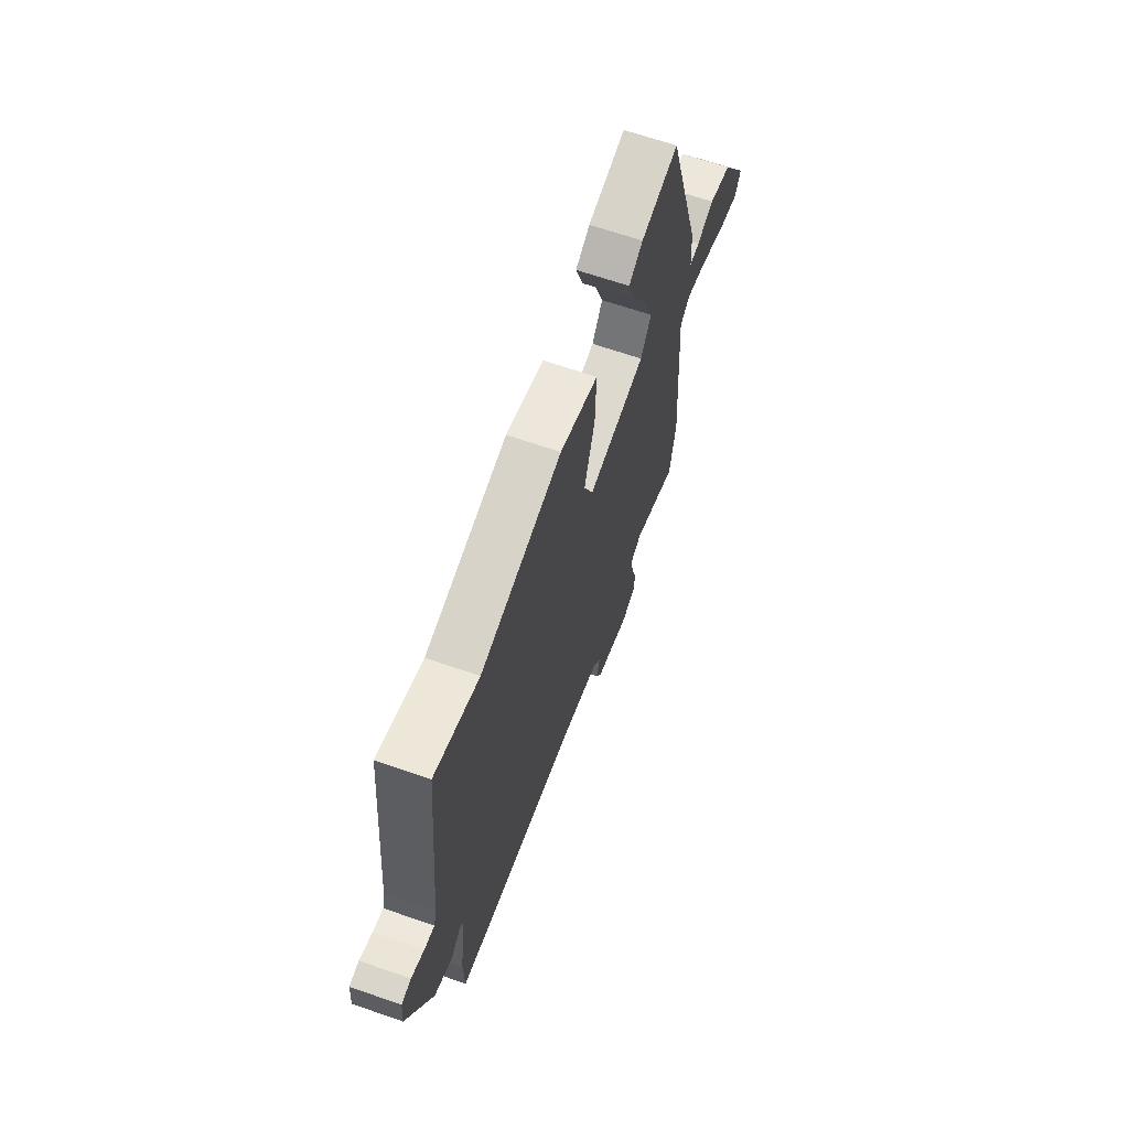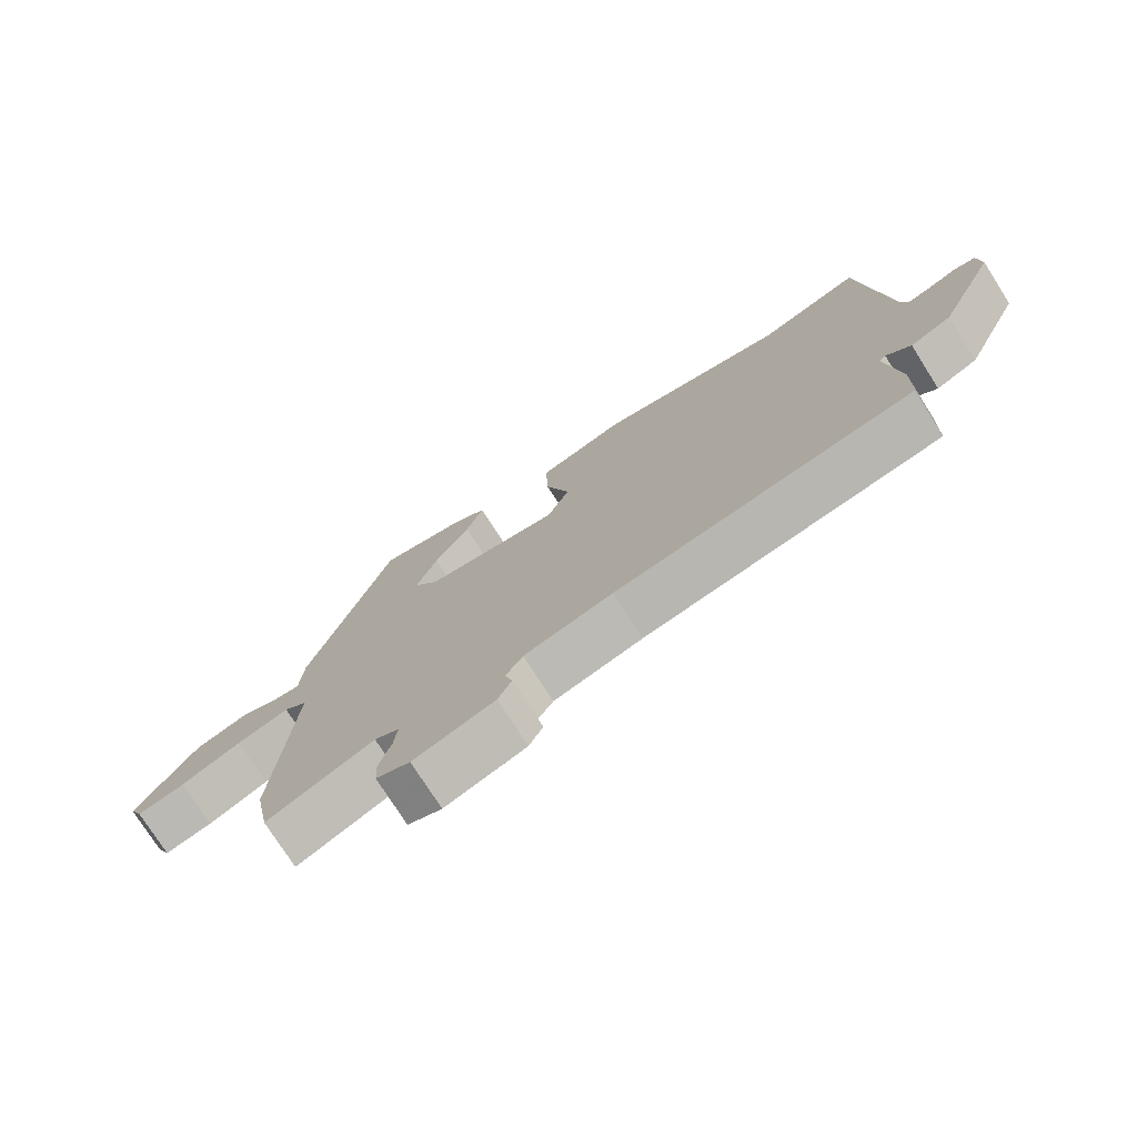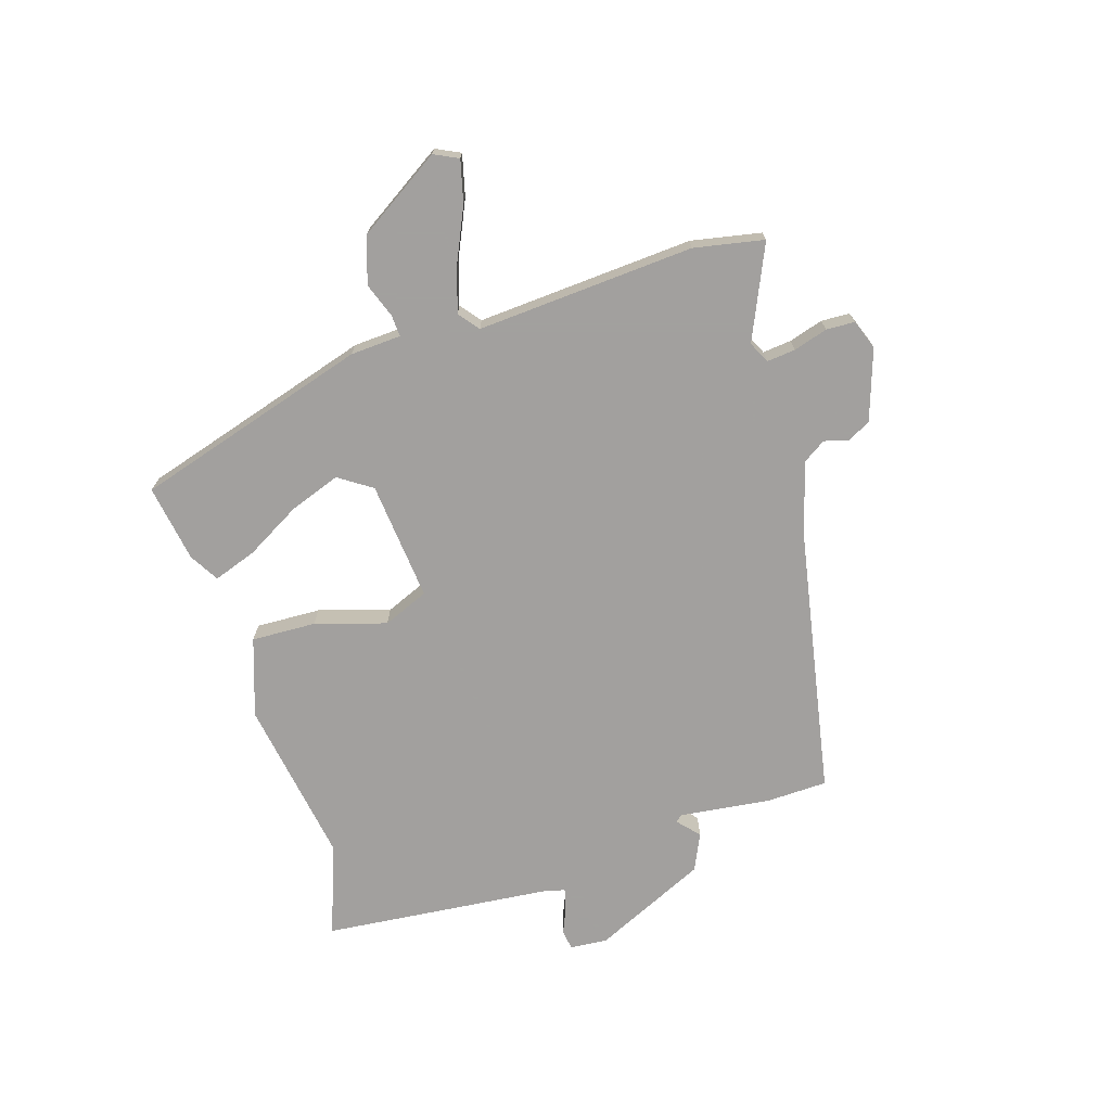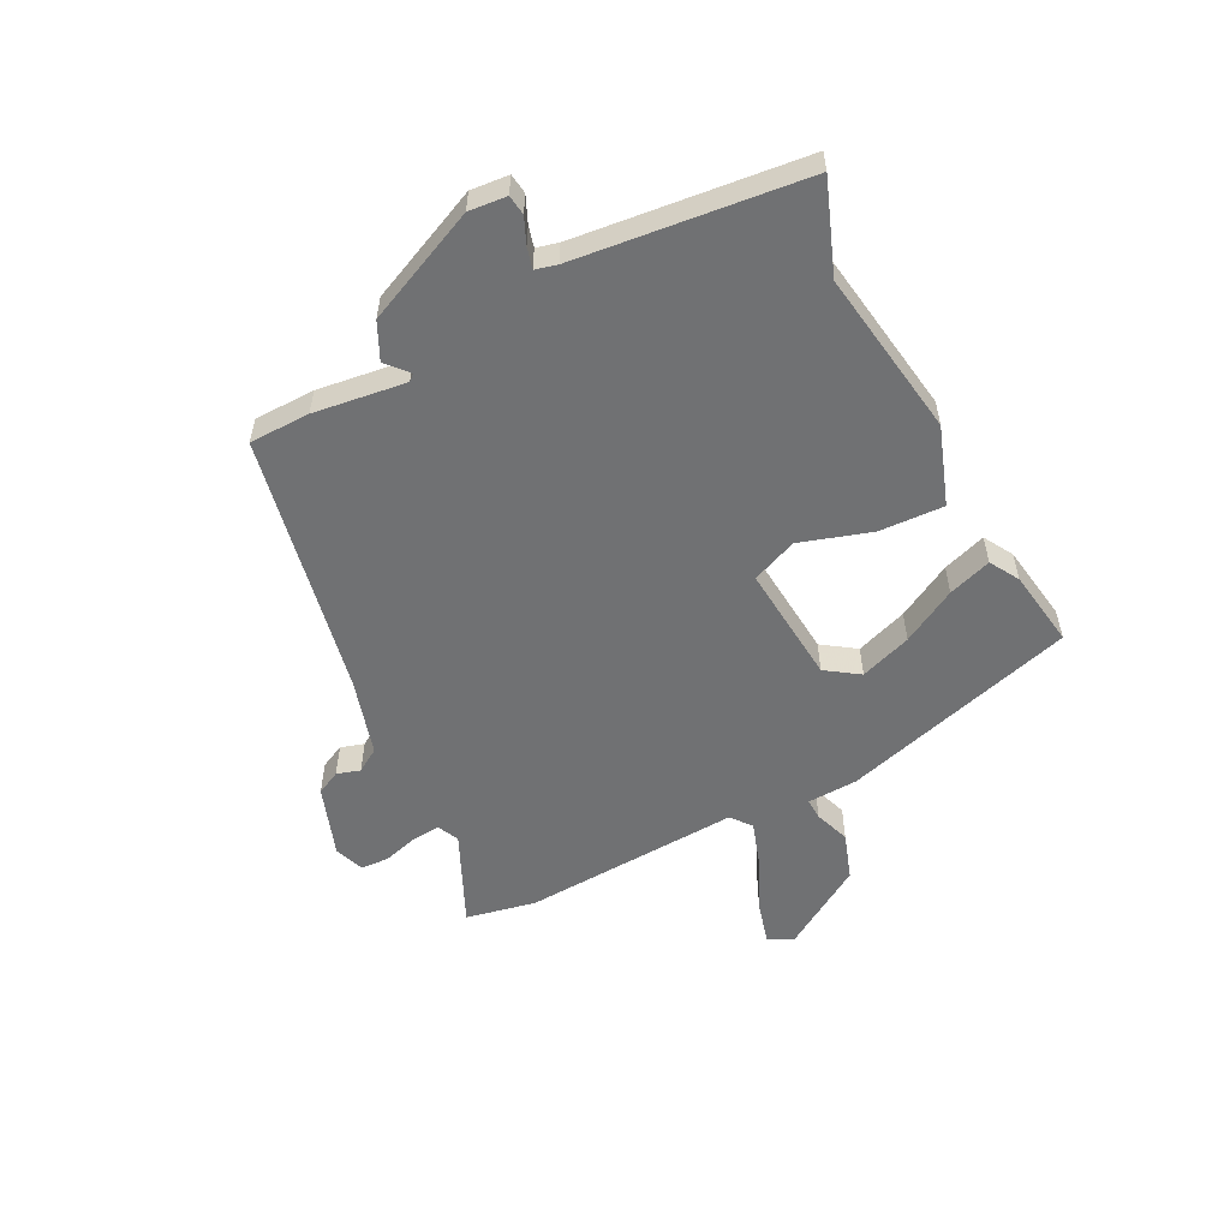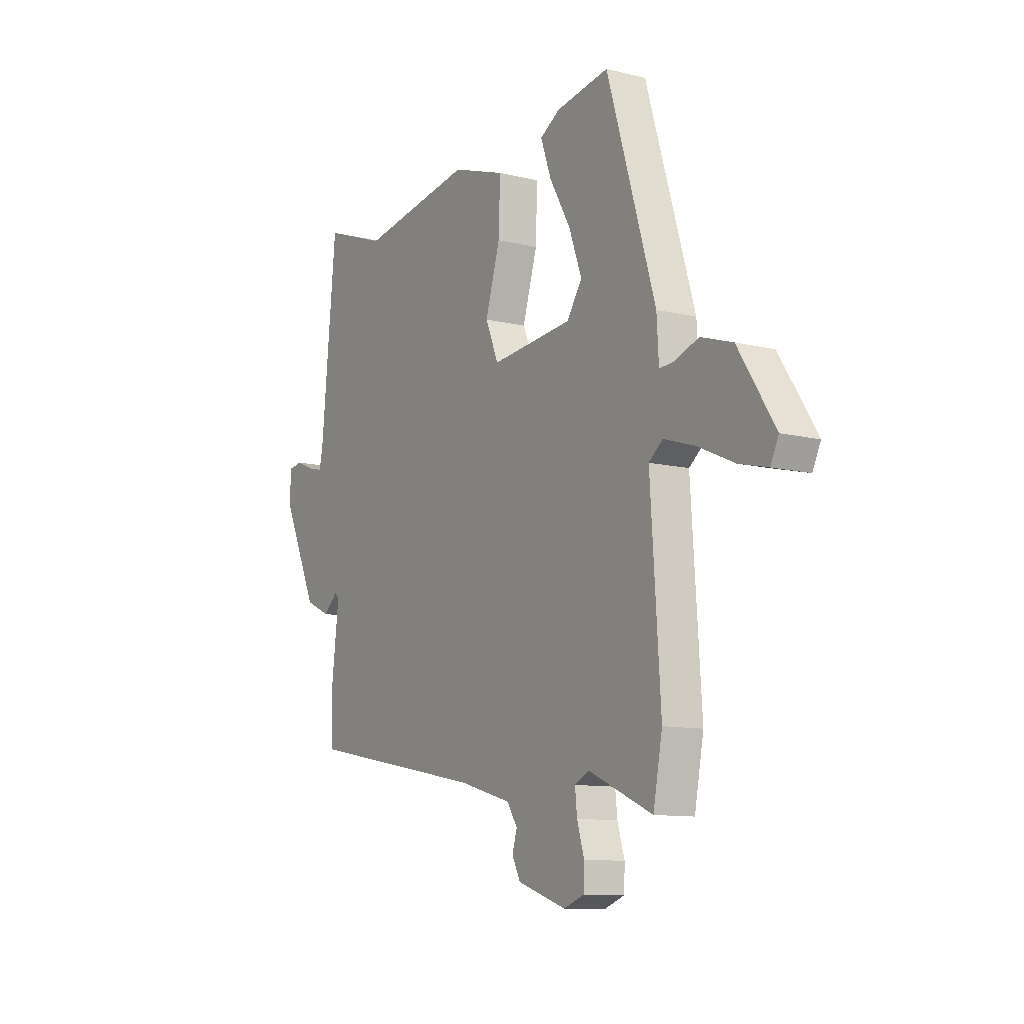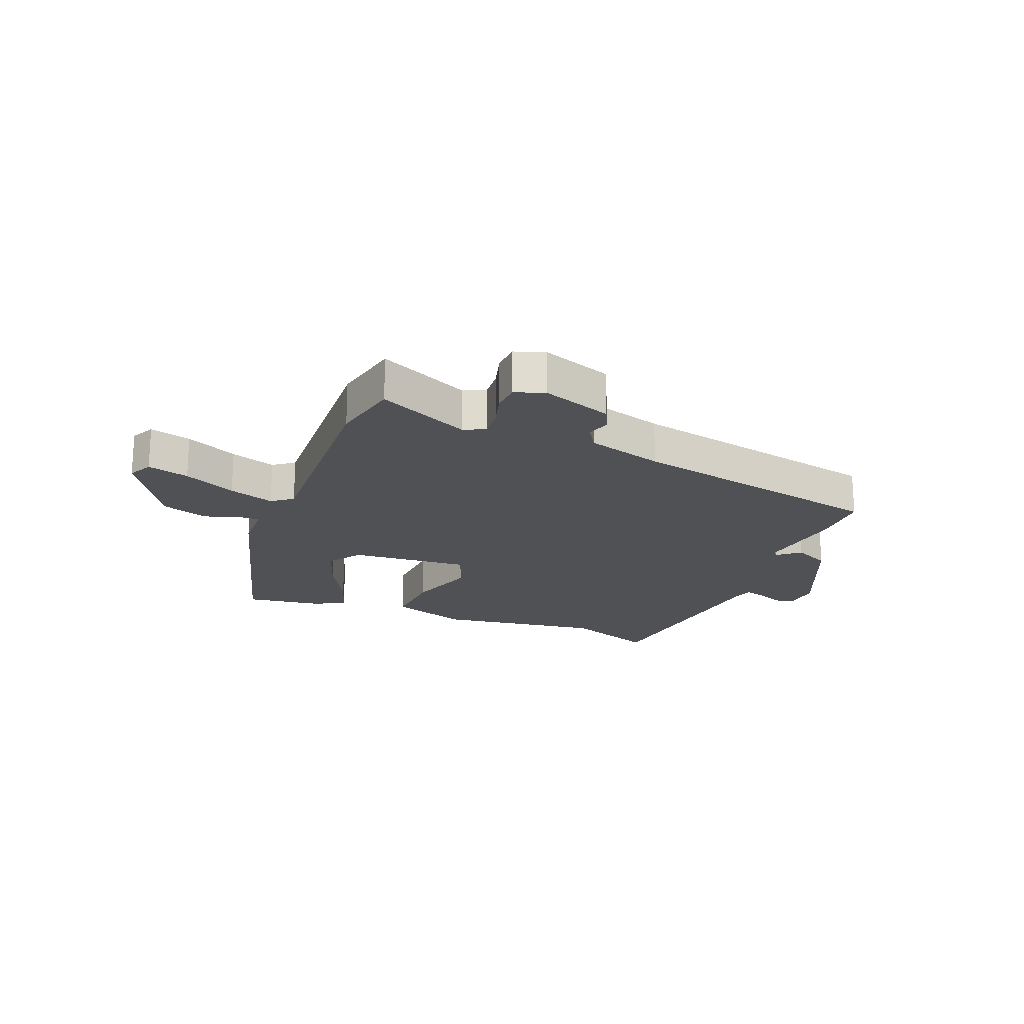
<metadata>
{"format":"obj","ext":"obj","renderer":"f3d","projection":"perspective","resolution":1024,"background":"white","views":[{"elev":65.7,"azim":-70.8,"up":"+Z"},{"elev":-75.5,"azim":-147.6,"up":"+Z"},{"elev":-71.9,"azim":107.3,"up":"+Y"},{"elev":-55.1,"azim":-63.6,"up":"+Y"},{"elev":-10.7,"azim":58.5,"up":"+Z"},{"elev":-19.8,"azim":157.1,"up":"+Y"}]}
</metadata>
<code>
v 0.381 0.07 0.519
v 0.503 0.07 0.117
v 0.508 0.07 0.03
v 0.544 0.07 0.032
v 0.605 0.07 0.054
v 0.685 0.07 0.028
v 0.777 0.07 -0.115
v 0.757 0.07 -0.157
v 0.685 0.07 -0.139
v 0.594 0.07 -0.098
v 0.515 0.07 -0.073
v 0.48 0.07 -0.101
v 0.505 0.07 -0.475
v 0.482 0.07 -0.595
v 0.322 0.07 -0.524
v 0.285 0.07 -0.542
v 0.29 0.07 -0.591
v 0.308 0.07 -0.65
v 0.306 0.07 -0.699
v 0.255 0.07 -0.718
v 0.133 0.07 -0.677
v 0.112 0.07 -0.636
v 0.124 0.07 -0.596
v 0.098 0.07 -0.556
v -0.035 0.07 -0.519
v -0.486 0.07 -0.434
v -0.489 0.07 -0.33
v -0.47 0.07 -0.172
v -0.48 0.07 -0.161
v -0.517 0.07 -0.194
v -0.58 0.07 -0.165
v -0.67 0.07 0.029
v -0.665 0.07 0.094
v -0.631 0.07 0.099
v -0.586 0.07 0.08
v -0.55 0.07 0.071
v -0.541 0.07 0.108
v -0.503 0.07 0.501
v -0.346 0.07 0.444
v -0.06 0.07 0.491
v 0.074 0.07 0.446
v 0.07 0.07 0.335
v 0.033 0.07 0.213
v 0.066 0.07 0.135
v 0.271 0.07 0.155
v 0.309 0.07 0.212
v 0.277 0.07 0.3
v 0.224 0.07 0.393
v 0.198 0.07 0.467
v 0.248 0.07 0.497
v 0.381 0 0.519
v 0.503 0 0.117
v 0.508 0 0.03
v 0.544 0 0.032
v 0.605 0 0.054
v 0.685 0 0.028
v 0.777 0 -0.115
v 0.757 0 -0.157
v 0.685 0 -0.139
v 0.594 0 -0.098
v 0.515 0 -0.073
v 0.48 0 -0.101
v 0.505 0 -0.475
v 0.482 0 -0.595
v 0.322 0 -0.524
v 0.285 0 -0.542
v 0.29 0 -0.591
v 0.308 0 -0.65
v 0.306 0 -0.699
v 0.255 0 -0.718
v 0.133 0 -0.677
v 0.112 0 -0.636
v 0.124 0 -0.596
v 0.098 0 -0.556
v -0.035 0 -0.519
v -0.486 0 -0.434
v -0.489 0 -0.33
v -0.47 0 -0.172
v -0.48 0 -0.161
v -0.517 0 -0.194
v -0.58 0 -0.165
v -0.67 0 0.029
v -0.665 0 0.094
v -0.631 0 0.099
v -0.586 0 0.08
v -0.55 0 0.071
v -0.541 0 0.108
v -0.503 0 0.501
v -0.346 0 0.444
v -0.06 0 0.491
v 0.074 0 0.446
v 0.07 0 0.335
v 0.033 0 0.213
v 0.066 0 0.135
v 0.271 0 0.155
v 0.309 0 0.212
v 0.277 0 0.3
v 0.224 0 0.393
v 0.198 0 0.467
v 0.248 0 0.497
f 47 48 49 50
f 46 47 50 1
f 40 41 42 43
f 39 40 43
f 37 38 39 43
f 36 37 43 44
f 32 33 34 35
f 32 35 36
f 29 30 31 32
f 29 32 36 44
f 25 26 27 28
f 24 25 28 29
f 20 21 22 23
f 20 23 24
f 17 18 19 20
f 16 17 20 24
f 15 16 24 29
f 12 13 14 15
f 7 8 9 10
f 7 10 11
f 4 5 6 7
f 3 4 7 11
f 46 1 2 3
f 45 46 3 11
f 12 15 29 44
f 11 12 44 45
f 100 99 98 97
f 51 100 97 96
f 93 92 91 90
f 93 90 89
f 93 89 88 87
f 94 93 87 86
f 85 84 83 82
f 86 85 82
f 82 81 80 79
f 94 86 82 79
f 78 77 76 75
f 79 78 75 74
f 73 72 71 70
f 74 73 70
f 70 69 68 67
f 74 70 67 66
f 79 74 66 65
f 65 64 63 62
f 60 59 58 57
f 61 60 57
f 57 56 55 54
f 61 57 54 53
f 53 52 51 96
f 61 53 96 95
f 94 79 65 62
f 95 94 62 61
f 1 51 52 2
f 2 52 53 3
f 3 53 54 4
f 4 54 55 5
f 5 55 56 6
f 6 56 57 7
f 7 57 58 8
f 8 58 59 9
f 9 59 60 10
f 10 60 61 11
f 11 61 62 12
f 12 62 63 13
f 13 63 64 14
f 14 64 65 15
f 15 65 66 16
f 16 66 67 17
f 17 67 68 18
f 18 68 69 19
f 19 69 70 20
f 20 70 71 21
f 21 71 72 22
f 22 72 73 23
f 23 73 74 24
f 24 74 75 25
f 25 75 76 26
f 26 76 77 27
f 27 77 78 28
f 28 78 79 29
f 29 79 80 30
f 30 80 81 31
f 31 81 82 32
f 32 82 83 33
f 33 83 84 34
f 34 84 85 35
f 35 85 86 36
f 36 86 87 37
f 37 87 88 38
f 38 88 89 39
f 39 89 90 40
f 40 90 91 41
f 41 91 92 42
f 42 92 93 43
f 43 93 94 44
f 44 94 95 45
f 45 95 96 46
f 46 96 97 47
f 47 97 98 48
f 48 98 99 49
f 49 99 100 50
f 50 100 51 1

</code>
